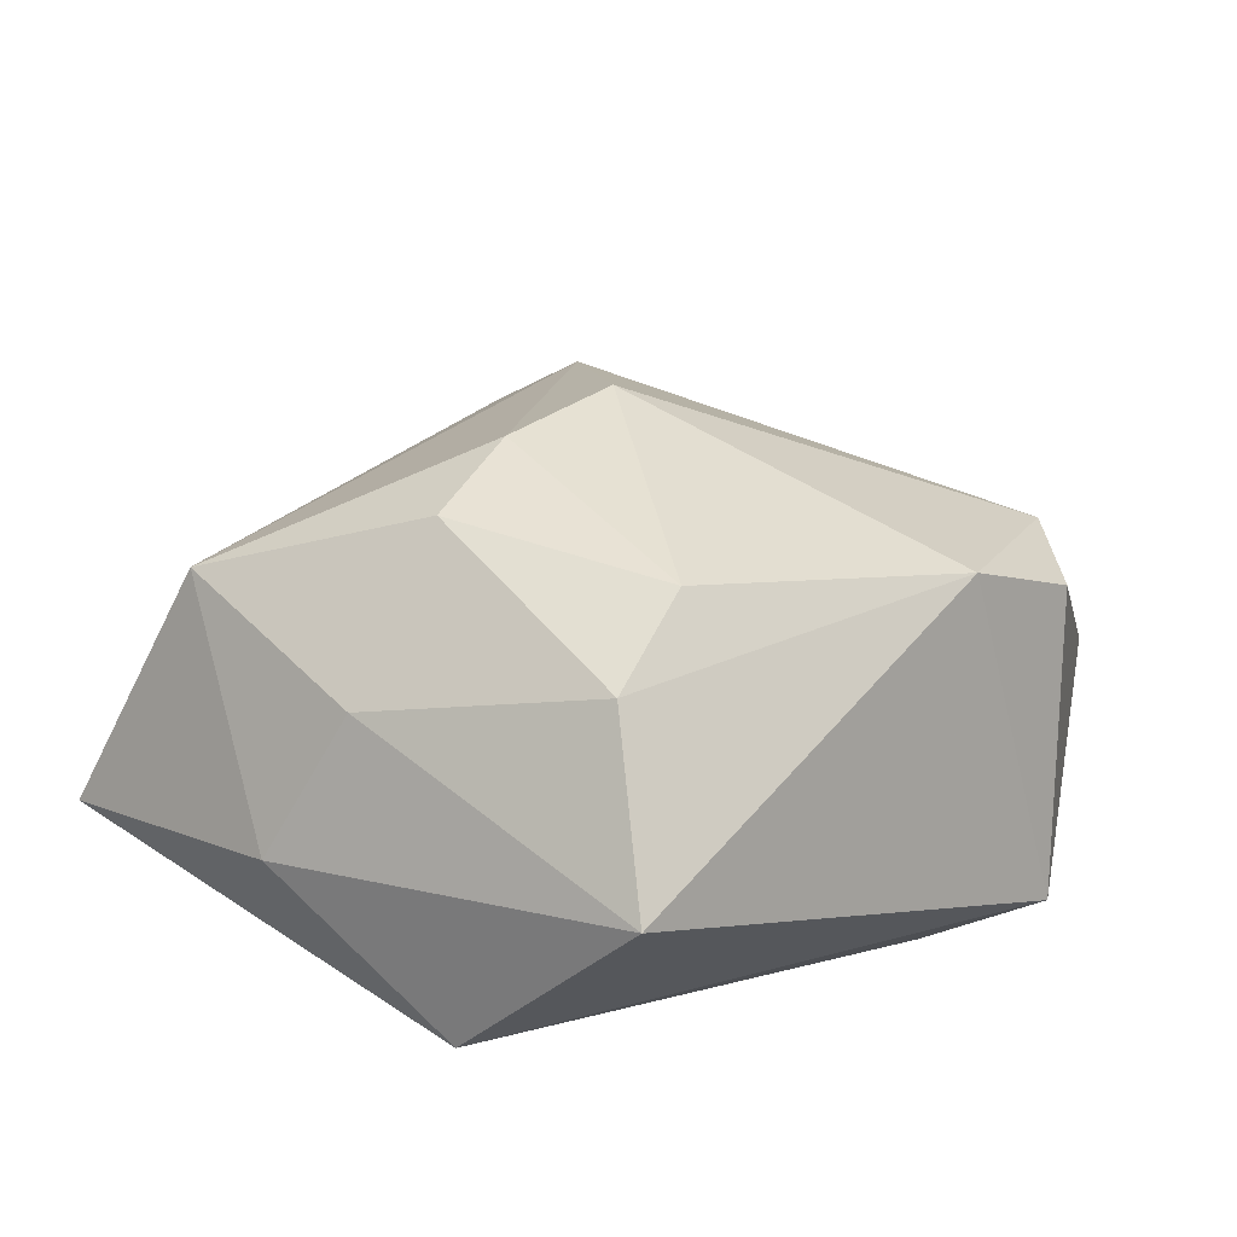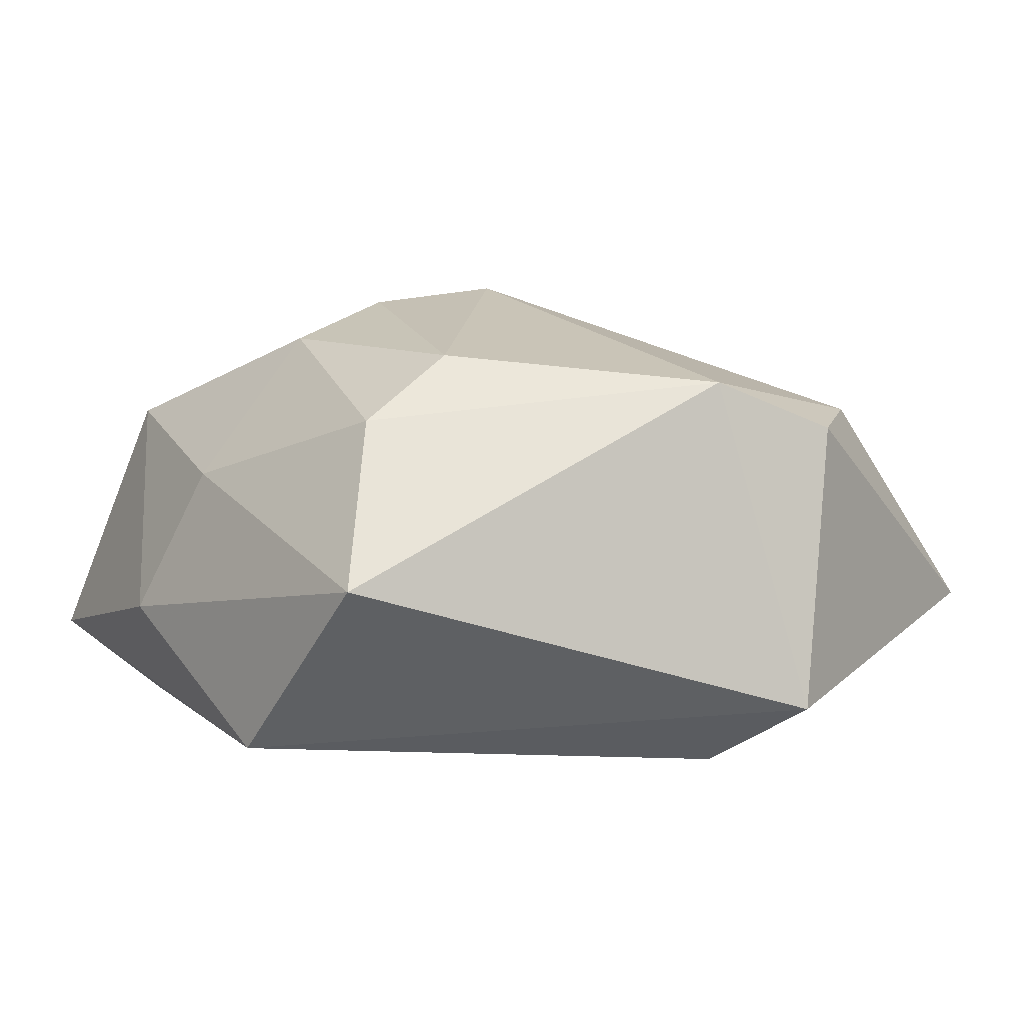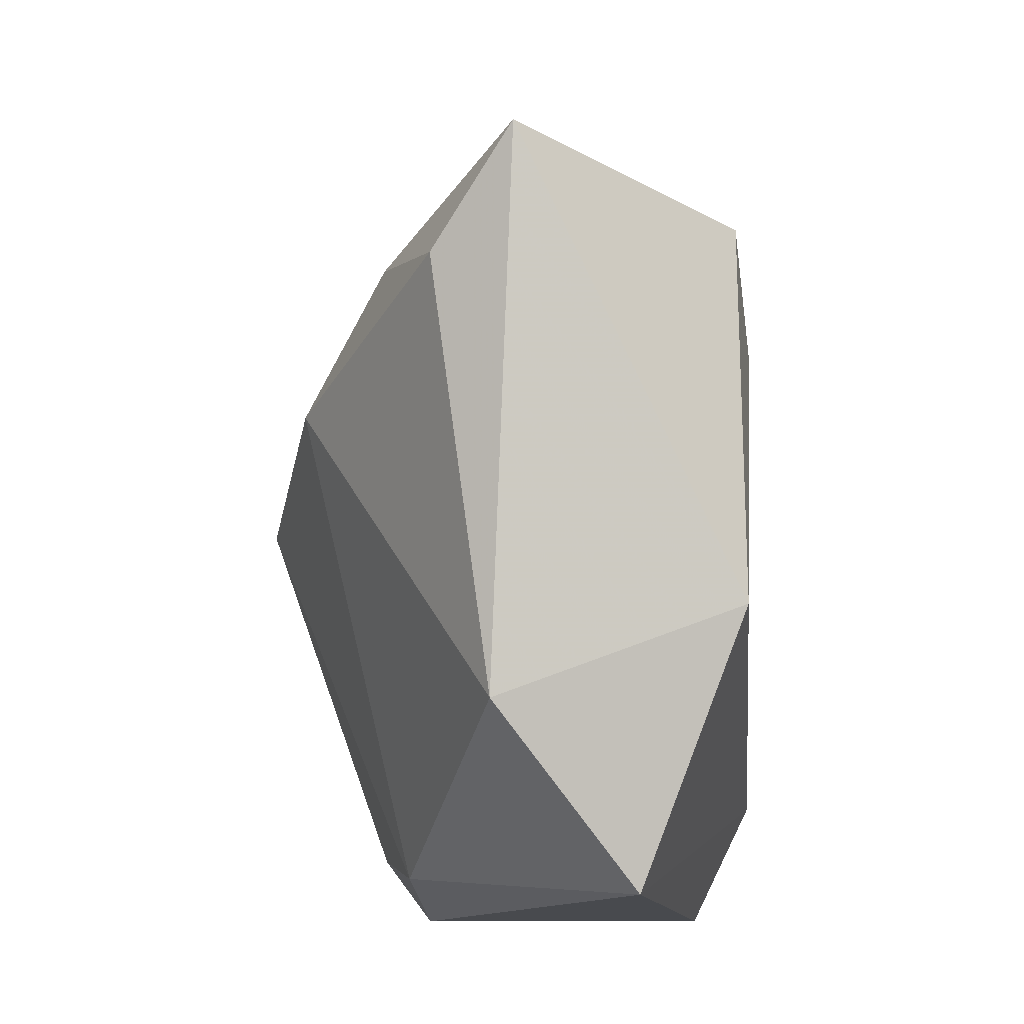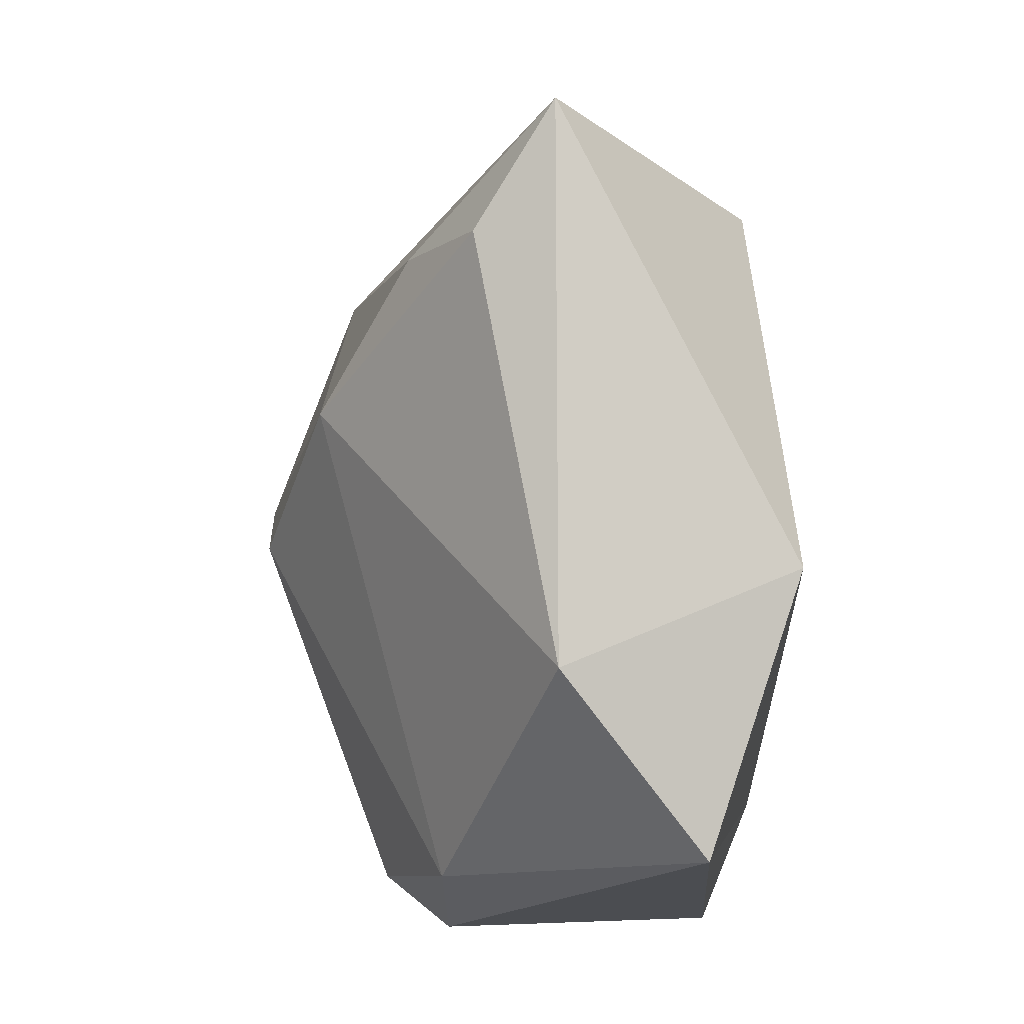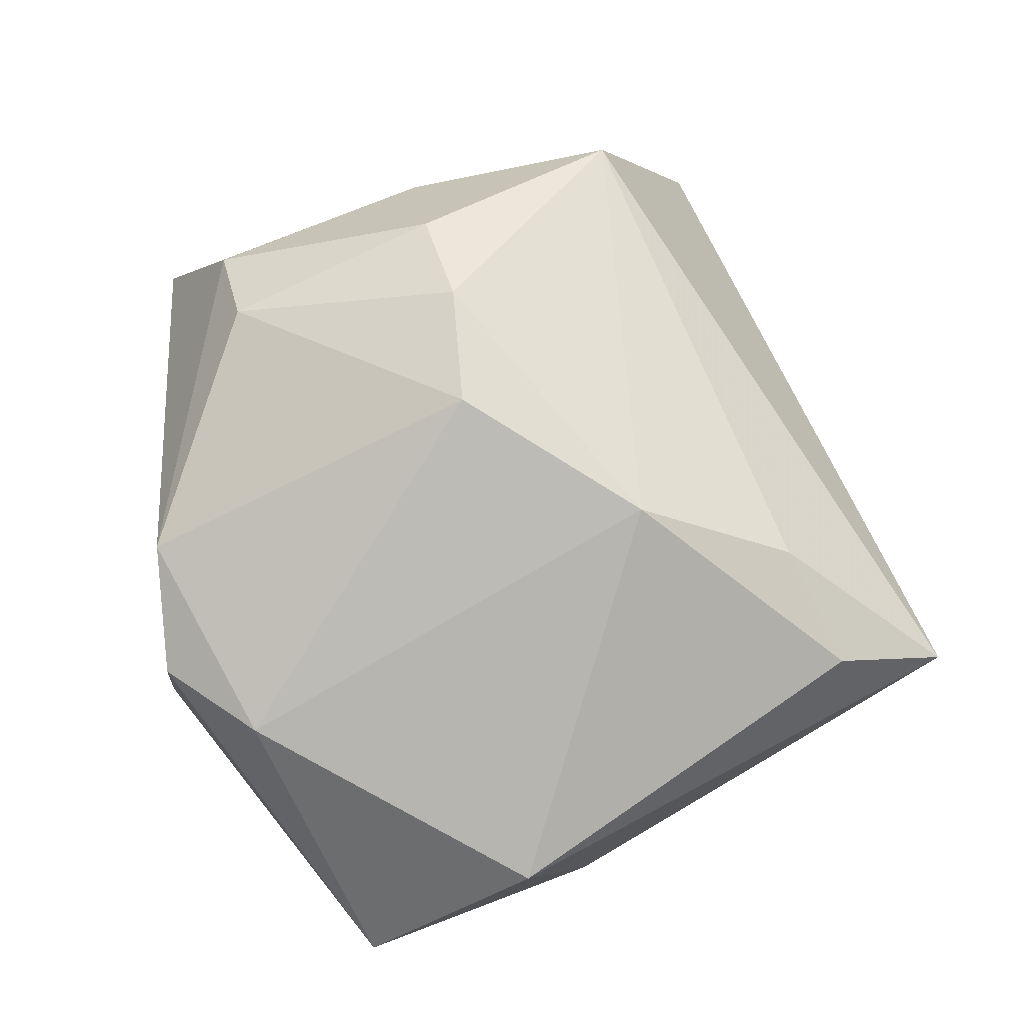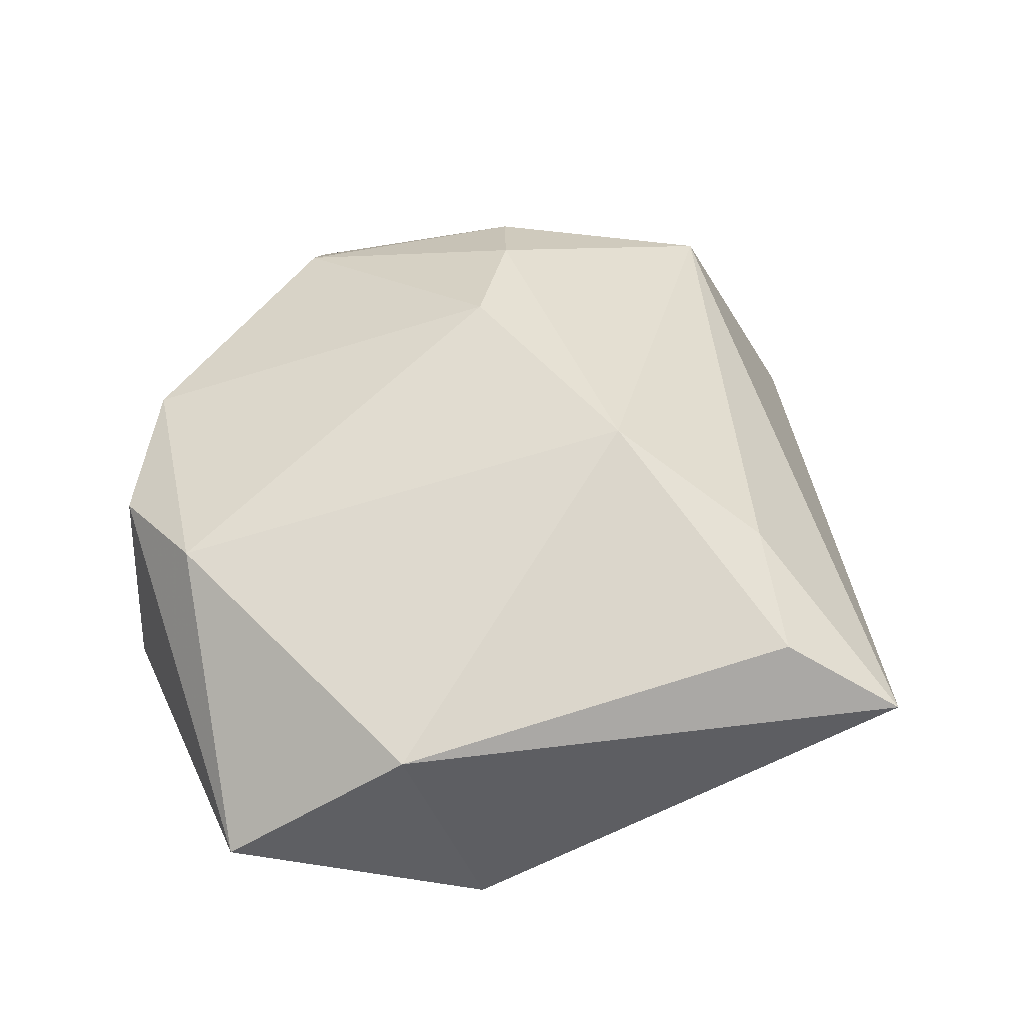
<metadata>
{"format":"obj","ext":"obj","renderer":"f3d","projection":"perspective","resolution":1024,"background":"white","views":[{"elev":21.1,"azim":-50.9,"up":"+Z"},{"elev":1.2,"azim":-31.7,"up":"+Z"},{"elev":13.9,"azim":87.0,"up":"+Y"},{"elev":10.0,"azim":78.6,"up":"+Y"},{"elev":73.6,"azim":78.5,"up":"+Z"},{"elev":43.8,"azim":95.9,"up":"+Z"}]}
</metadata>
<code>
v 0.01234 0.0222 -0.02171
v 0.02545 -0.03198 0.01593
v 0.03047 0.03683 0.0133
v 0.05006 -0.02397 -0.006508
v 0.01084 -0.04392 -0.01712
v -0.04174 -0.01352 -0.02114
v 0.01133 0.01612 0.0266
v -0.04127 -0.0008873 0.008447
v 0.00646 -0.03203 -0.02358
v 0.01745 0.03297 0.01782
v -0.03813 0.02263 0.01608
v -0.03383 -0.02603 0.01407
v -0.04016 -0.03385 -0.003355
v 0.03073 0.04992 0.004976
v 0.04426 0.003913 -0.01742
v -0.04323 0.03546 -0.01015
v 0.0474 -0.004283 0.008142
v -0.0238 -0.02512 0.02124
v 0.01331 0.03653 -0.01979
v -0.004235 -0.001439 0.03078
v -0.02923 -0.001152 0.02403
v -0.04595 0.006344 -0.006738
v 0.002191 -0.03938 0.01837
v -0.01818 0.0001362 0.02868
v -0.03555 0.02626 -0.01793
v 0.01596 -0.04106 0.01356
f 16 14 19
f 11 14 16
f 9 6 1
f 15 19 14
f 14 17 15
f 15 17 4
f 15 1 19
f 15 4 9
f 9 1 15
f 8 21 11
f 16 19 25
f 25 6 16
f 19 1 25
f 25 1 6
f 20 23 2
f 2 7 20
f 17 7 2
f 4 17 2
f 9 4 5
f 5 23 13
f 5 6 9
f 13 6 5
f 3 17 14
f 3 7 17
f 14 11 10
f 11 7 10
f 10 3 14
f 7 3 10
f 11 21 24
f 20 7 24
f 24 7 11
f 18 24 21
f 18 23 20
f 20 24 18
f 22 6 13
f 13 8 22
f 16 6 22
f 22 11 16
f 22 8 11
f 26 2 23
f 23 5 26
f 4 2 26
f 26 5 4
f 12 18 21
f 12 8 13
f 21 8 12
f 13 23 12
f 23 18 12

</code>
